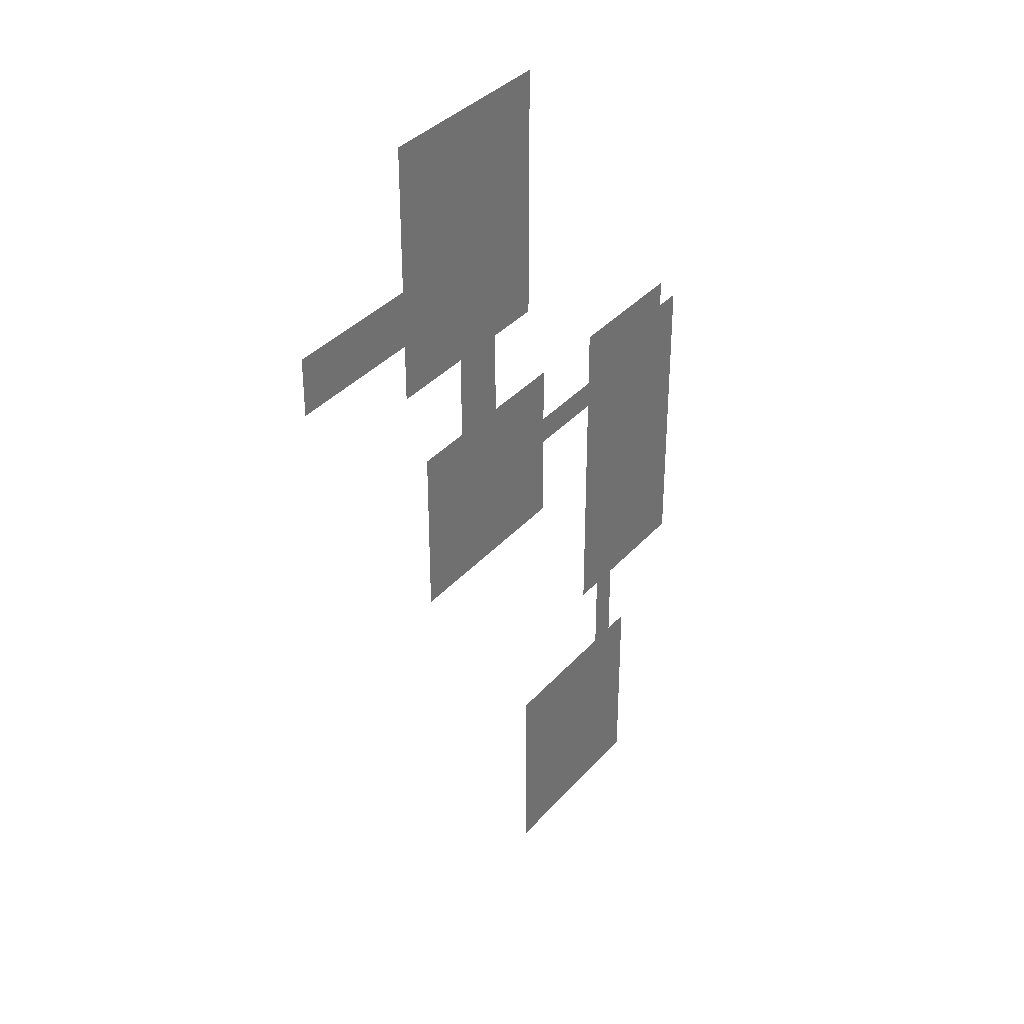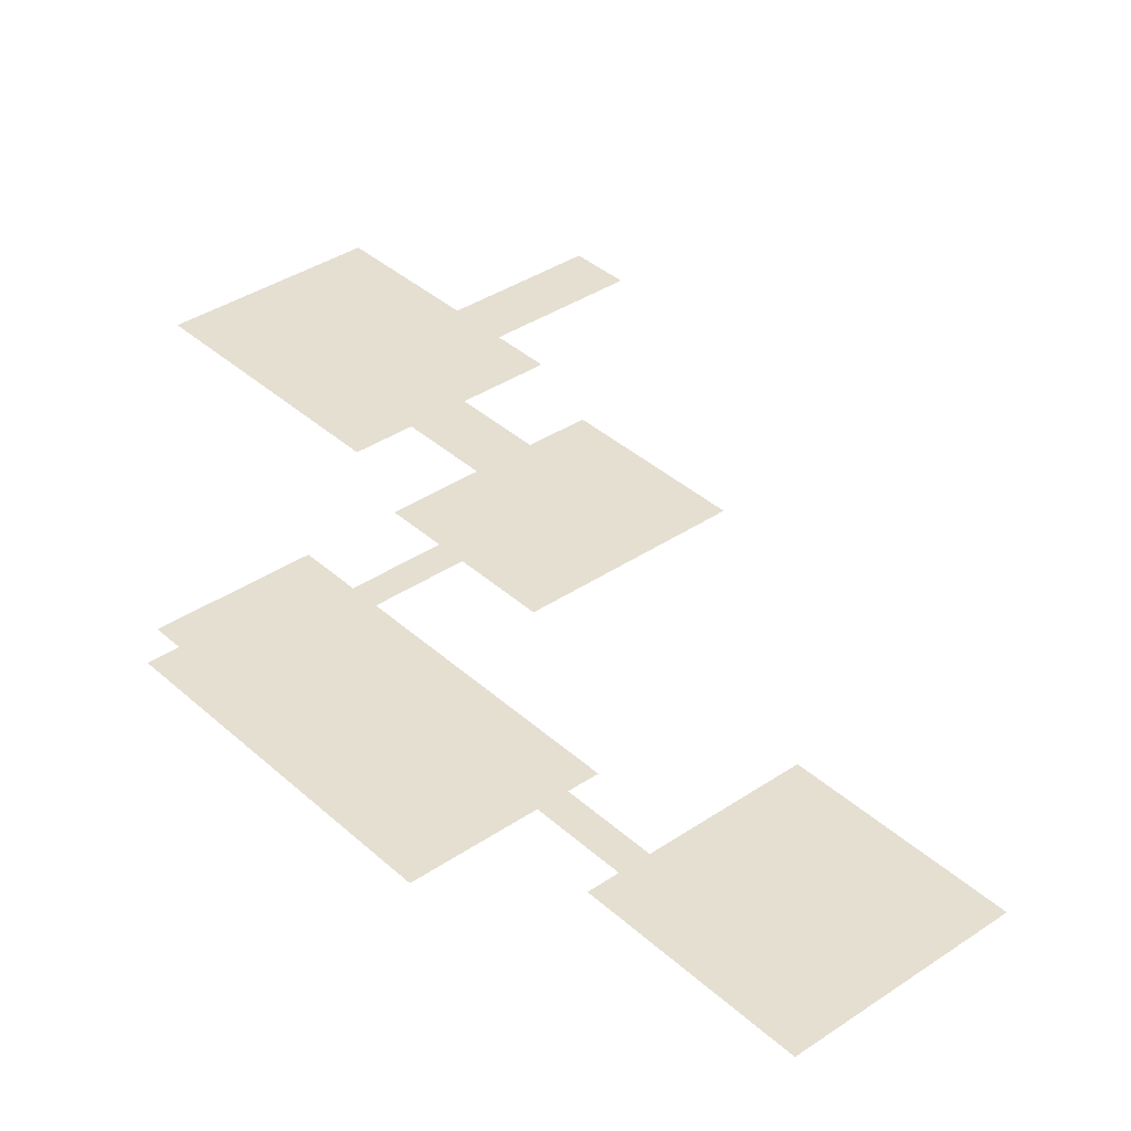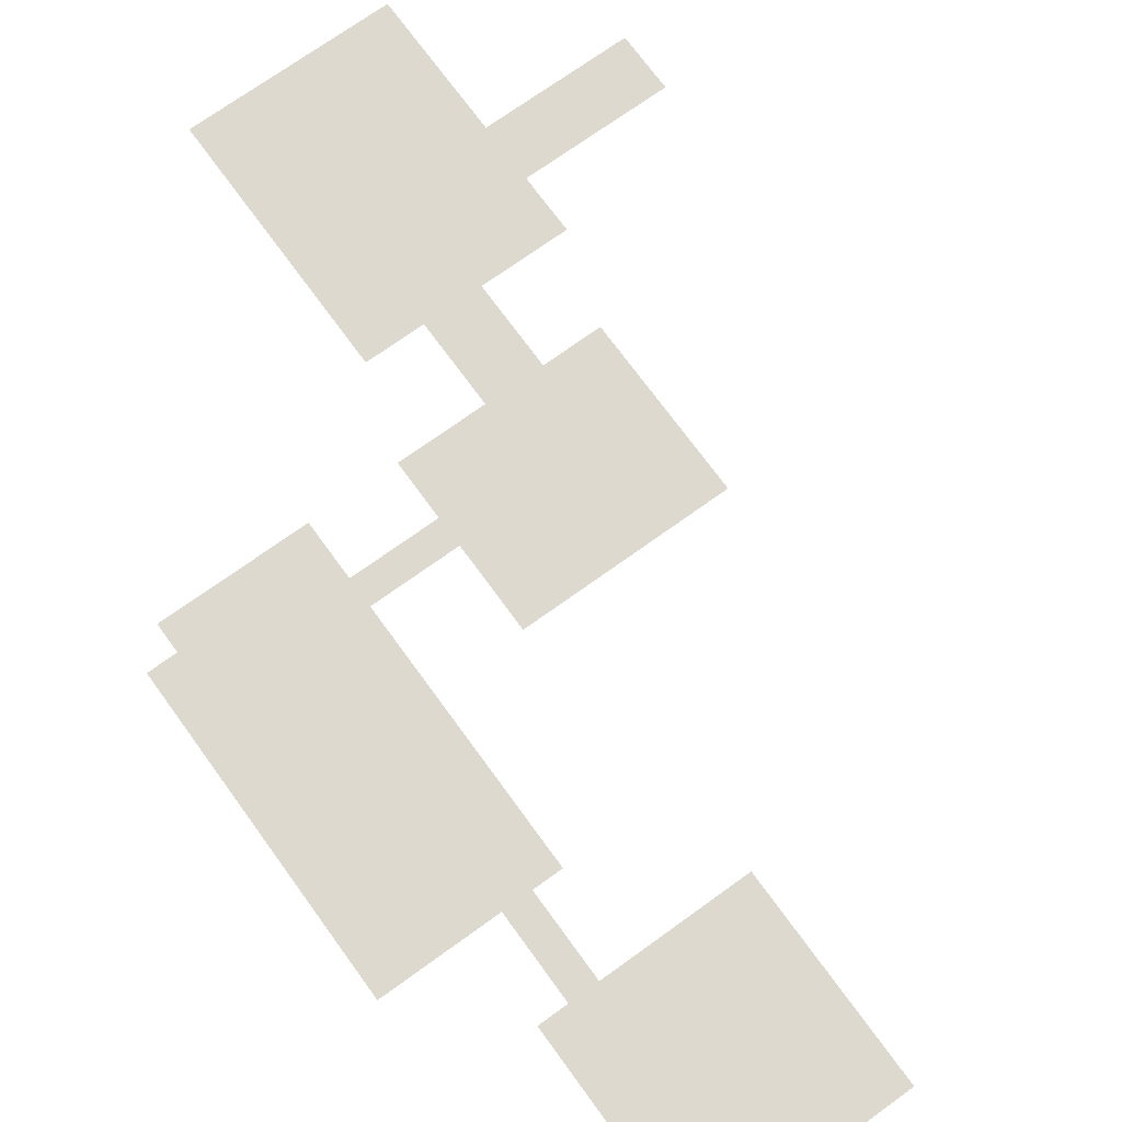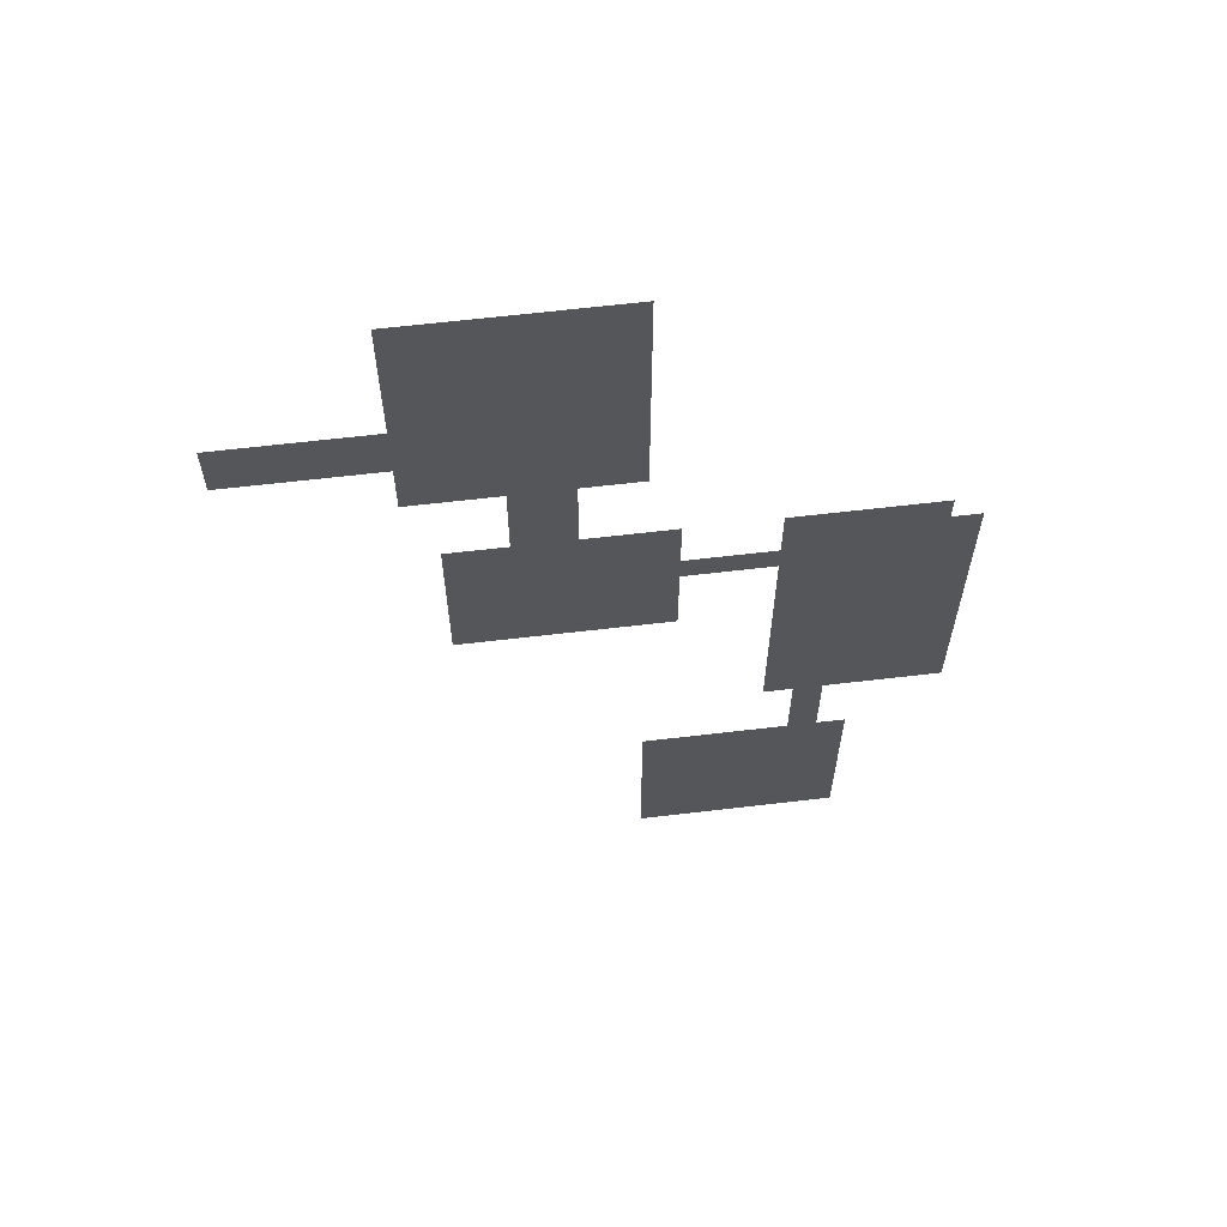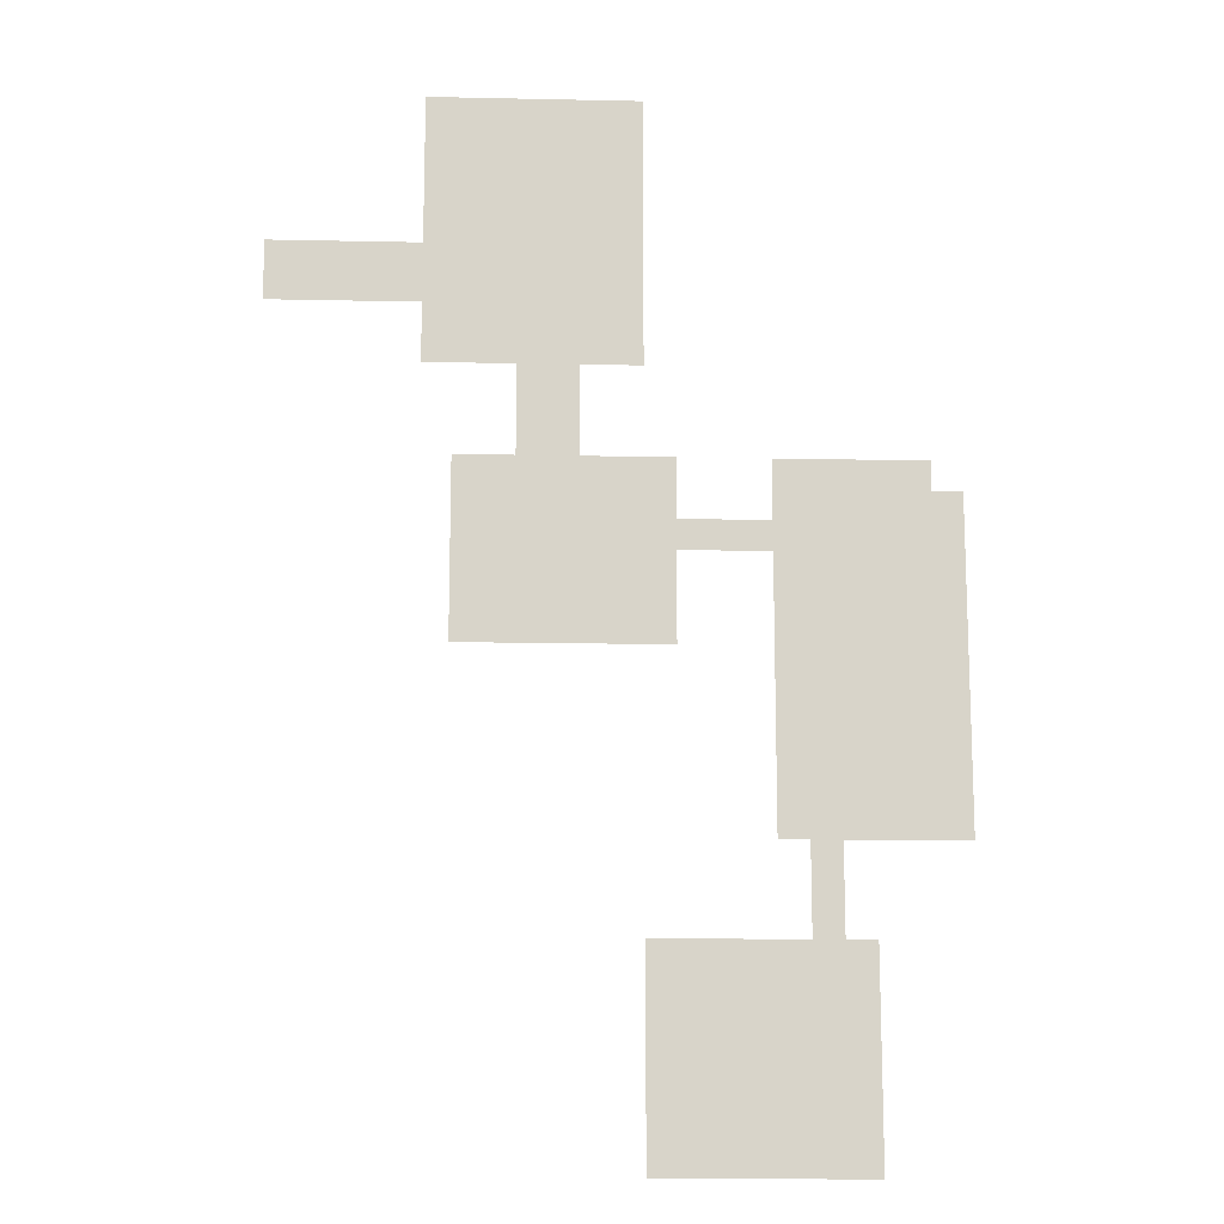
<metadata>
{"format":"obj","ext":"obj","renderer":"f3d","projection":"perspective","resolution":1024,"background":"white","views":[{"elev":35.4,"azim":125.0,"up":"+Y"},{"elev":37.3,"azim":-41.0,"up":"+Z"},{"elev":71.6,"azim":-35.9,"up":"+Z"},{"elev":63.4,"azim":173.2,"up":"+Y"},{"elev":-13.7,"azim":177.3,"up":"+Y"}]}
</metadata>
<code>
v -160 -64 0
v -192 -64 0
v -192 -32 0
v -160 -32 0
v -224 -64 0
v -224 -32 0
v -256 -64 0
v -256 -32 0
v -288 -64 0
v -288 -32 0
v -320 -64 0
v -320 -32 0
v -352 -64 0
v -352 -32 0
v -384 -64 0
v -384 -32 0
v -160 -96 0
v -192 -96 0
v -224 -96 0
v -256 -96 0
v -288 -96 0
v -320 -96 0
v -352 -96 0
v -384 -96 0
v -160 -128 0
v -192 -128 0
v -224 -128 0
v -256 -128 0
v -288 -128 0
v -320 -128 0
v -352 -128 0
v -384 -128 0
v -160 -160 0
v -192 -160 0
v -224 -160 0
v -256 -160 0
v -288 -160 0
v -320 -160 0
v -352 -160 0
v -384 -160 0
v -160 -192 0
v -192 -192 0
v -224 -192 0
v -256 -192 0
v -288 -192 0
v -320 -192 0
v -352 -192 0
v -384 -192 0
v 0 -224 0
v -32 -224 0
v -32 -192 0
v 0 -192 0
v -64 -224 0
v -64 -192 0
v -96 -224 0
v -96 -192 0
v -128 -224 0
v -128 -192 0
v -160 -224 0
v -192 -224 0
v -224 -224 0
v -256 -224 0
v -288 -224 0
v -320 -224 0
v -352 -224 0
v -384 -224 0
v 0 -256 0
v -32 -256 0
v -64 -256 0
v -96 -256 0
v -128 -256 0
v -160 -256 0
v -192 -256 0
v -224 -256 0
v -256 -256 0
v -288 -256 0
v -320 -256 0
v -352 -256 0
v -384 -256 0
v -160 -288 0
v -192 -288 0
v -224 -288 0
v -256 -288 0
v -288 -288 0
v -320 -288 0
v -352 -288 0
v -384 -288 0
v -160 -320 0
v -192 -320 0
v -224 -320 0
v -256 -320 0
v -288 -320 0
v -320 -320 0
v -352 -320 0
v -384 -320 0
v -256 -352 0
v -288 -352 0
v -320 -352 0
v -256 -384 0
v -288 -384 0
v -320 -384 0
v -256 -416 0
v -288 -416 0
v -320 -416 0
v -192 -448 0
v -224 -448 0
v -224 -416 0
v -192 -416 0
v -256 -448 0
v -288 -448 0
v -320 -448 0
v -352 -448 0
v -352 -416 0
v -384 -448 0
v -384 -416 0
v -416 -448 0
v -416 -416 0
v -512 -448 0
v -544 -448 0
v -544 -416 0
v -512 -416 0
v -576 -448 0
v -576 -416 0
v -608 -448 0
v -608 -416 0
v -640 -448 0
v -640 -416 0
v -672 -448 0
v -672 -416 0
v -192 -480 0
v -224 -480 0
v -256 -480 0
v -288 -480 0
v -320 -480 0
v -352 -480 0
v -384 -480 0
v -416 -480 0
v -512 -480 0
v -544 -480 0
v -576 -480 0
v -608 -480 0
v -640 -480 0
v -672 -480 0
v -704 -480 0
v -704 -448 0
v -192 -512 0
v -224 -512 0
v -256 -512 0
v -288 -512 0
v -320 -512 0
v -352 -512 0
v -384 -512 0
v -416 -512 0
v -448 -512 0
v -448 -480 0
v -480 -512 0
v -480 -480 0
v -512 -512 0
v -544 -512 0
v -576 -512 0
v -608 -512 0
v -640 -512 0
v -672 -512 0
v -704 -512 0
v -192 -544 0
v -224 -544 0
v -256 -544 0
v -288 -544 0
v -320 -544 0
v -352 -544 0
v -384 -544 0
v -416 -544 0
v -512 -544 0
v -544 -544 0
v -576 -544 0
v -608 -544 0
v -640 -544 0
v -672 -544 0
v -704 -544 0
v -192 -576 0
v -224 -576 0
v -256 -576 0
v -288 -576 0
v -320 -576 0
v -352 -576 0
v -384 -576 0
v -416 -576 0
v -512 -576 0
v -544 -576 0
v -576 -576 0
v -608 -576 0
v -640 -576 0
v -672 -576 0
v -704 -576 0
v -192 -608 0
v -224 -608 0
v -256 -608 0
v -288 -608 0
v -320 -608 0
v -352 -608 0
v -384 -608 0
v -416 -608 0
v -512 -608 0
v -544 -608 0
v -576 -608 0
v -608 -608 0
v -640 -608 0
v -672 -608 0
v -704 -608 0
v -512 -640 0
v -544 -640 0
v -576 -640 0
v -608 -640 0
v -640 -640 0
v -672 -640 0
v -704 -640 0
v -512 -672 0
v -544 -672 0
v -576 -672 0
v -608 -672 0
v -640 -672 0
v -672 -672 0
v -704 -672 0
v -512 -704 0
v -544 -704 0
v -576 -704 0
v -608 -704 0
v -640 -704 0
v -672 -704 0
v -704 -704 0
v -512 -736 0
v -544 -736 0
v -576 -736 0
v -608 -736 0
v -640 -736 0
v -672 -736 0
v -704 -736 0
v -512 -768 0
v -544 -768 0
v -576 -768 0
v -608 -768 0
v -640 -768 0
v -672 -768 0
v -704 -768 0
v -512 -800 0
v -544 -800 0
v -576 -800 0
v -608 -800 0
v -640 -800 0
v -672 -800 0
v -704 -800 0
v -544 -832 0
v -576 -832 0
v -544 -864 0
v -576 -864 0
v -544 -896 0
v -576 -896 0
v -384 -928 0
v -416 -928 0
v -416 -896 0
v -384 -896 0
v -448 -928 0
v -448 -896 0
v -480 -928 0
v -480 -896 0
v -512 -928 0
v -512 -896 0
v -544 -928 0
v -576 -928 0
v -608 -928 0
v -608 -896 0
v -384 -960 0
v -416 -960 0
v -448 -960 0
v -480 -960 0
v -512 -960 0
v -544 -960 0
v -576 -960 0
v -608 -960 0
v -384 -992 0
v -416 -992 0
v -448 -992 0
v -480 -992 0
v -512 -992 0
v -544 -992 0
v -576 -992 0
v -608 -992 0
v -384 -1024 0
v -416 -1024 0
v -448 -1024 0
v -480 -1024 0
v -512 -1024 0
v -544 -1024 0
v -576 -1024 0
v -608 -1024 0
v -384 -1056 0
v -416 -1056 0
v -448 -1056 0
v -480 -1056 0
v -512 -1056 0
v -544 -1056 0
v -576 -1056 0
v -608 -1056 0
v -384 -1088 0
v -416 -1088 0
v -448 -1088 0
v -480 -1088 0
v -512 -1088 0
v -544 -1088 0
v -576 -1088 0
v -608 -1088 0
v -384 -1120 0
v -416 -1120 0
v -448 -1120 0
v -480 -1120 0
v -512 -1120 0
v -544 -1120 0
v -576 -1120 0
v -608 -1120 0
g mesh_0001
f 1 2 3 4
f 2 5 6 3
f 5 7 8 6
f 7 9 10 8
f 9 11 12 10
f 11 13 14 12
f 13 15 16 14
f 17 18 2 1
f 18 19 5 2
f 19 20 7 5
f 20 21 9 7
f 21 22 11 9
f 22 23 13 11
f 23 24 15 13
f 25 26 18 17
f 26 27 19 18
f 27 28 20 19
f 28 29 21 20
f 29 30 22 21
f 30 31 23 22
f 31 32 24 23
f 33 34 26 25
f 34 35 27 26
f 35 36 28 27
f 36 37 29 28
f 37 38 30 29
f 38 39 31 30
f 39 40 32 31
f 41 42 34 33
f 42 43 35 34
f 43 44 36 35
f 44 45 37 36
f 45 46 38 37
f 46 47 39 38
f 47 48 40 39
f 49 50 51 52
f 50 53 54 51
f 53 55 56 54
f 55 57 58 56
f 57 59 41 58
f 59 60 42 41
f 60 61 43 42
f 61 62 44 43
f 62 63 45 44
f 63 64 46 45
f 64 65 47 46
f 65 66 48 47
f 67 68 50 49
f 68 69 53 50
f 69 70 55 53
f 70 71 57 55
f 71 72 59 57
f 72 73 60 59
f 73 74 61 60
f 74 75 62 61
f 75 76 63 62
f 76 77 64 63
f 77 78 65 64
f 78 79 66 65
f 80 81 73 72
f 81 82 74 73
f 82 83 75 74
f 83 84 76 75
f 84 85 77 76
f 85 86 78 77
f 86 87 79 78
f 88 89 81 80
f 89 90 82 81
f 90 91 83 82
f 91 92 84 83
f 92 93 85 84
f 93 94 86 85
f 94 95 87 86
f 96 97 92 91
f 97 98 93 92
f 99 100 97 96
f 100 101 98 97
f 102 103 100 99
f 103 104 101 100
f 105 106 107 108
f 106 109 102 107
f 109 110 103 102
f 110 111 104 103
f 111 112 113 104
f 112 114 115 113
f 114 116 117 115
f 118 119 120 121
f 119 122 123 120
f 122 124 125 123
f 124 126 127 125
f 126 128 129 127
f 130 131 106 105
f 131 132 109 106
f 132 133 110 109
f 133 134 111 110
f 134 135 112 111
f 135 136 114 112
f 136 137 116 114
f 138 139 119 118
f 139 140 122 119
f 140 141 124 122
f 141 142 126 124
f 142 143 128 126
f 143 144 145 128
f 146 147 131 130
f 147 148 132 131
f 148 149 133 132
f 149 150 134 133
f 150 151 135 134
f 151 152 136 135
f 152 153 137 136
f 153 154 155 137
f 154 156 157 155
f 156 158 138 157
f 158 159 139 138
f 159 160 140 139
f 160 161 141 140
f 161 162 142 141
f 162 163 143 142
f 163 164 144 143
f 165 166 147 146
f 166 167 148 147
f 167 168 149 148
f 168 169 150 149
f 169 170 151 150
f 170 171 152 151
f 171 172 153 152
f 173 174 159 158
f 174 175 160 159
f 175 176 161 160
f 176 177 162 161
f 177 178 163 162
f 178 179 164 163
f 180 181 166 165
f 181 182 167 166
f 182 183 168 167
f 183 184 169 168
f 184 185 170 169
f 185 186 171 170
f 186 187 172 171
f 188 189 174 173
f 189 190 175 174
f 190 191 176 175
f 191 192 177 176
f 192 193 178 177
f 193 194 179 178
f 195 196 181 180
f 196 197 182 181
f 197 198 183 182
f 198 199 184 183
f 199 200 185 184
f 200 201 186 185
f 201 202 187 186
f 203 204 189 188
f 204 205 190 189
f 205 206 191 190
f 206 207 192 191
f 207 208 193 192
f 208 209 194 193
f 210 211 204 203
f 211 212 205 204
f 212 213 206 205
f 213 214 207 206
f 214 215 208 207
f 215 216 209 208
f 217 218 211 210
f 218 219 212 211
f 219 220 213 212
f 220 221 214 213
f 221 222 215 214
f 222 223 216 215
f 224 225 218 217
f 225 226 219 218
f 226 227 220 219
f 227 228 221 220
f 228 229 222 221
f 229 230 223 222
f 231 232 225 224
f 232 233 226 225
f 233 234 227 226
f 234 235 228 227
f 235 236 229 228
f 236 237 230 229
f 238 239 232 231
f 239 240 233 232
f 240 241 234 233
f 241 242 235 234
f 242 243 236 235
f 243 244 237 236
f 245 246 239 238
f 246 247 240 239
f 247 248 241 240
f 248 249 242 241
f 249 250 243 242
f 250 251 244 243
f 252 253 247 246
f 254 255 253 252
f 256 257 255 254
f 258 259 260 261
f 259 262 263 260
f 262 264 265 263
f 264 266 267 265
f 266 268 256 267
f 268 269 257 256
f 269 270 271 257
f 272 273 259 258
f 273 274 262 259
f 274 275 264 262
f 275 276 266 264
f 276 277 268 266
f 277 278 269 268
f 278 279 270 269
f 280 281 273 272
f 281 282 274 273
f 282 283 275 274
f 283 284 276 275
f 284 285 277 276
f 285 286 278 277
f 286 287 279 278
f 288 289 281 280
f 289 290 282 281
f 290 291 283 282
f 291 292 284 283
f 292 293 285 284
f 293 294 286 285
f 294 295 287 286
f 296 297 289 288
f 297 298 290 289
f 298 299 291 290
f 299 300 292 291
f 300 301 293 292
f 301 302 294 293
f 302 303 295 294
f 304 305 297 296
f 305 306 298 297
f 306 307 299 298
f 307 308 300 299
f 308 309 301 300
f 309 310 302 301
f 310 311 303 302
f 312 313 305 304
f 313 314 306 305
f 314 315 307 306
f 315 316 308 307
f 316 317 309 308
f 317 318 310 309
f 318 319 311 310

</code>
